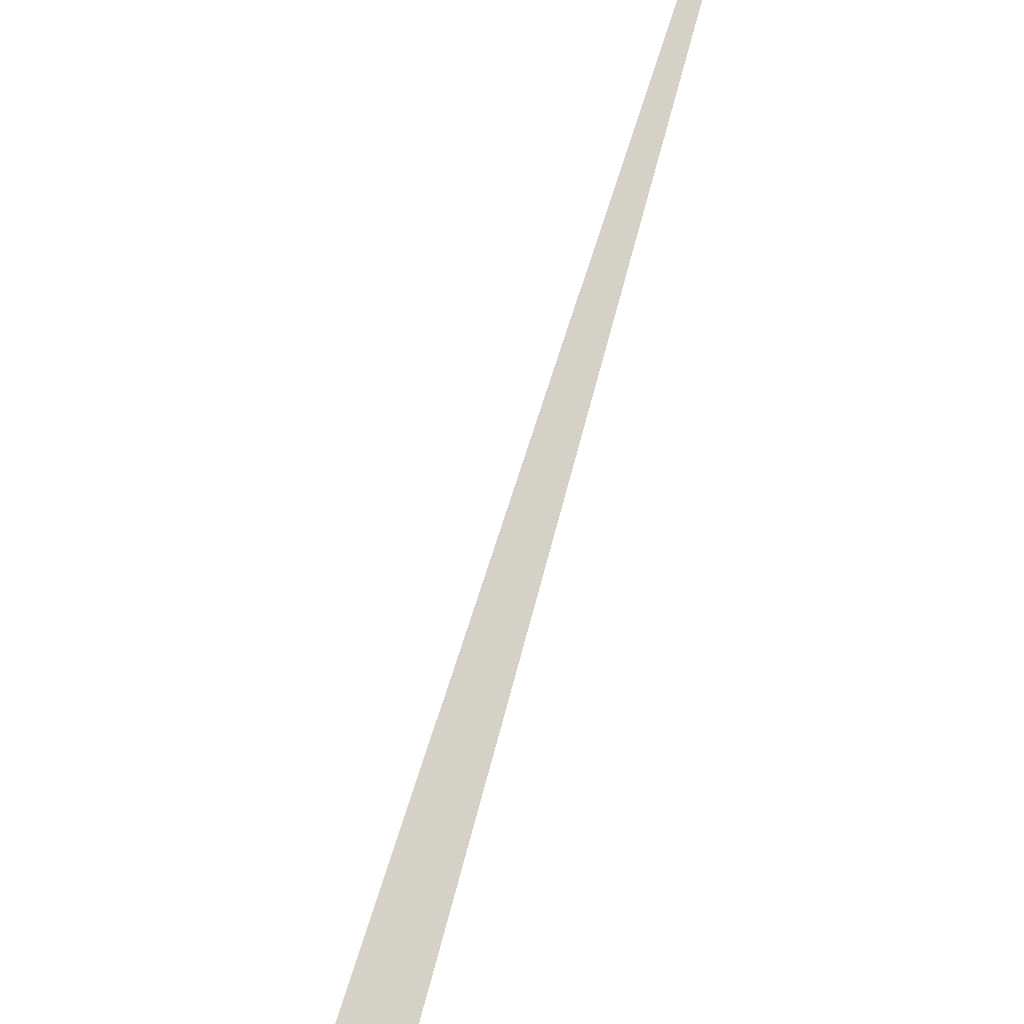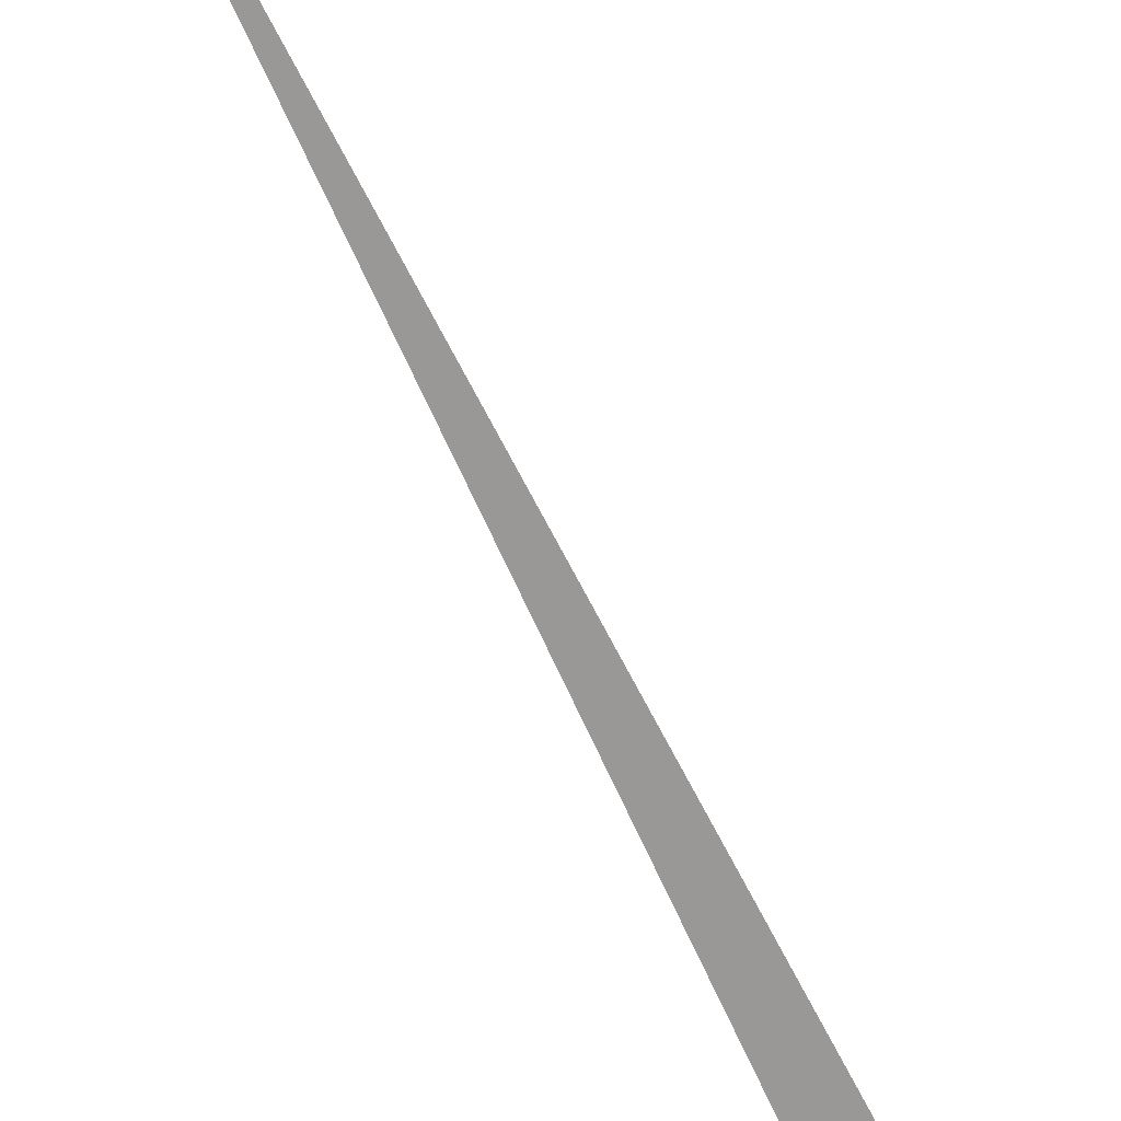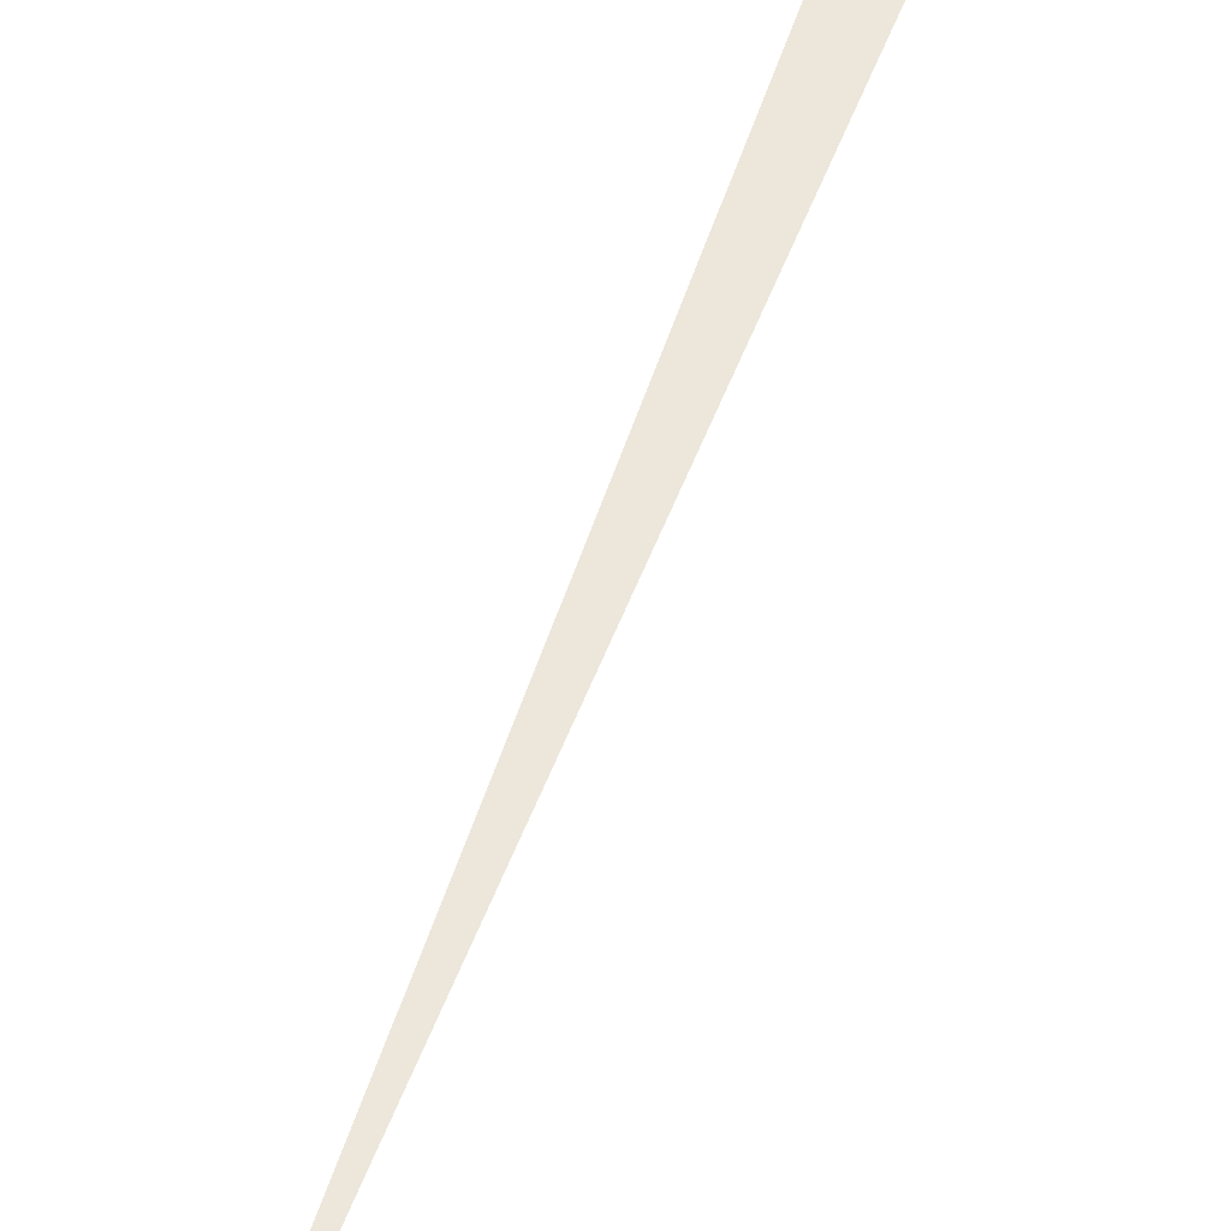
<metadata>
{"format":"obj","ext":"obj","renderer":"f3d","projection":"perspective","resolution":1024,"background":"white","views":[{"elev":79.1,"azim":178.3,"up":"+Z"},{"elev":-68.7,"azim":7.3,"up":"+Z"},{"elev":52.8,"azim":0.3,"up":"+Z"}]}
</metadata>
<code>
v  -221.4  -670.3  0
v  90  347.1  0
v  139.8  330.5  0
f 1 2 3

</code>
